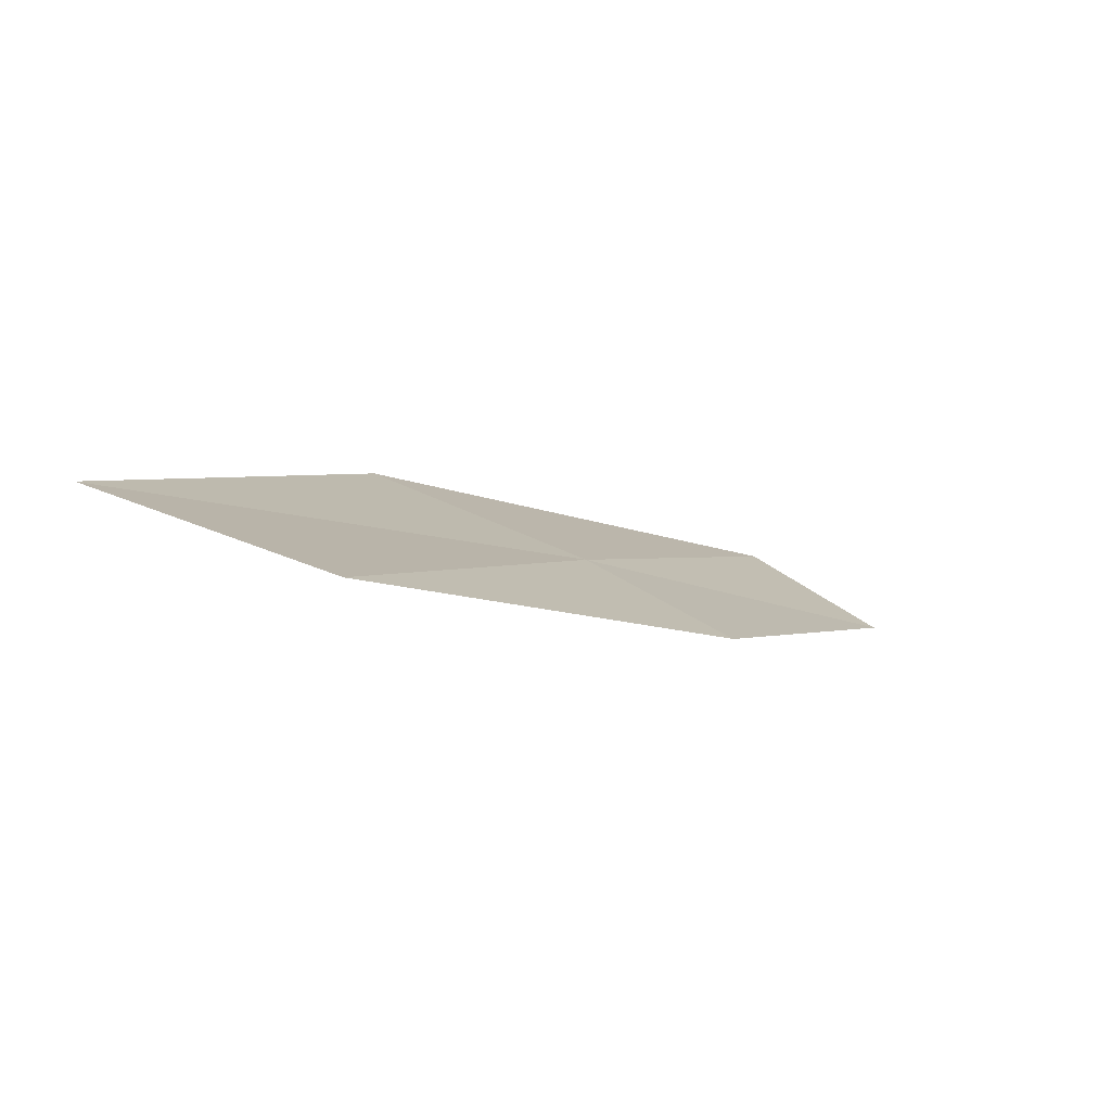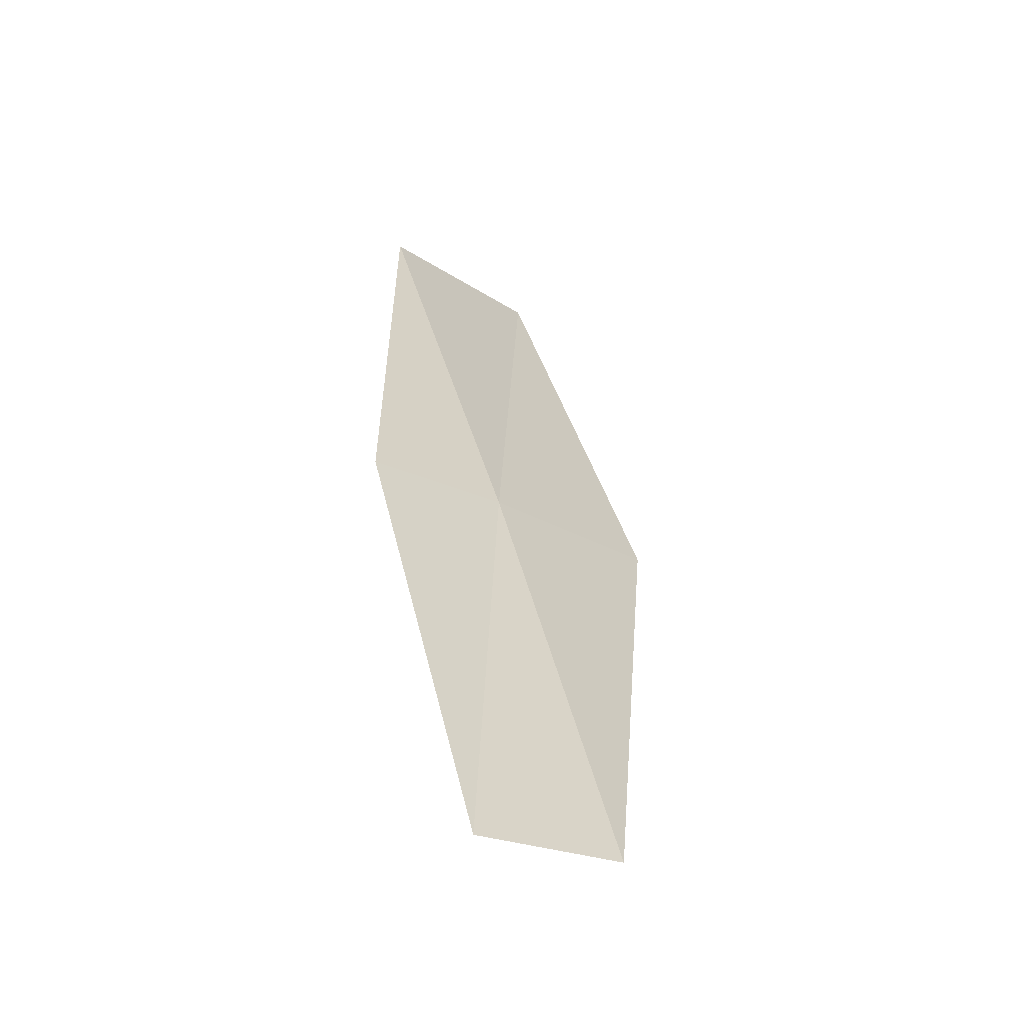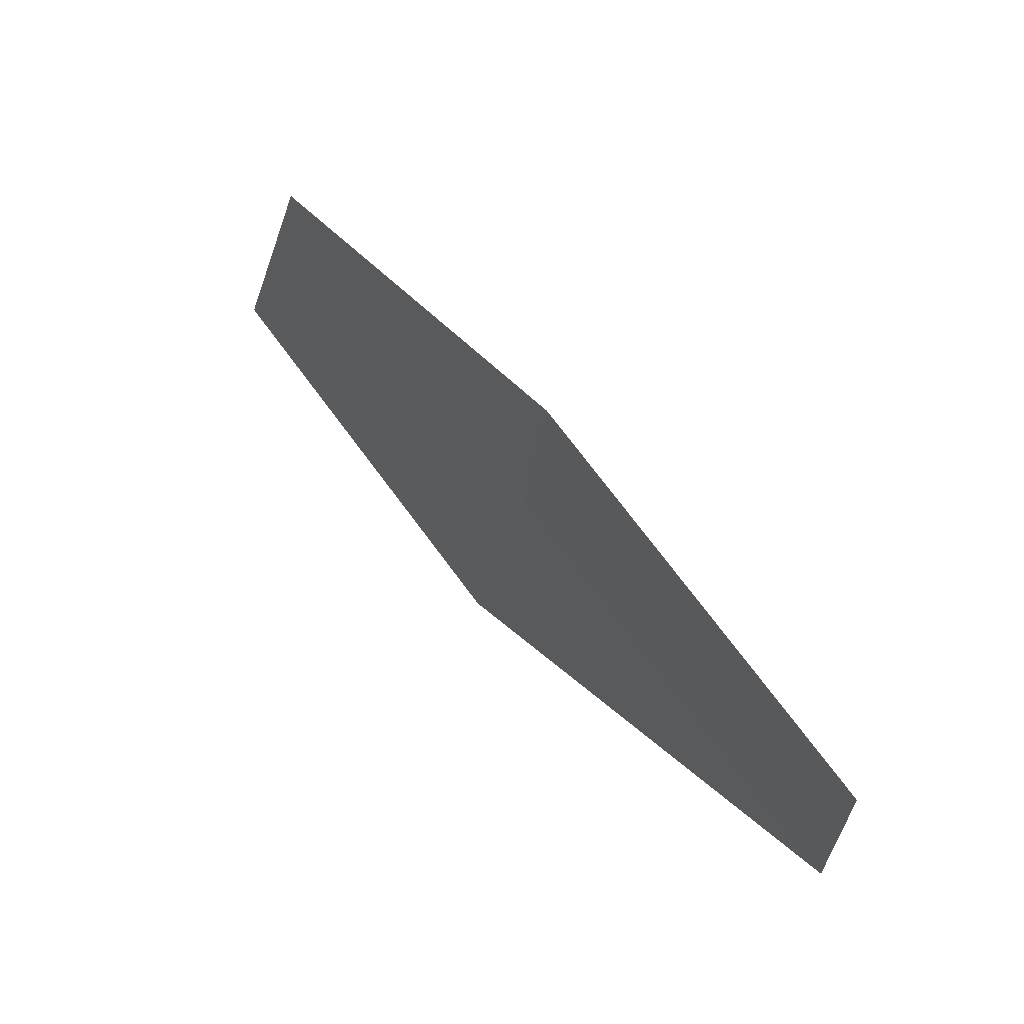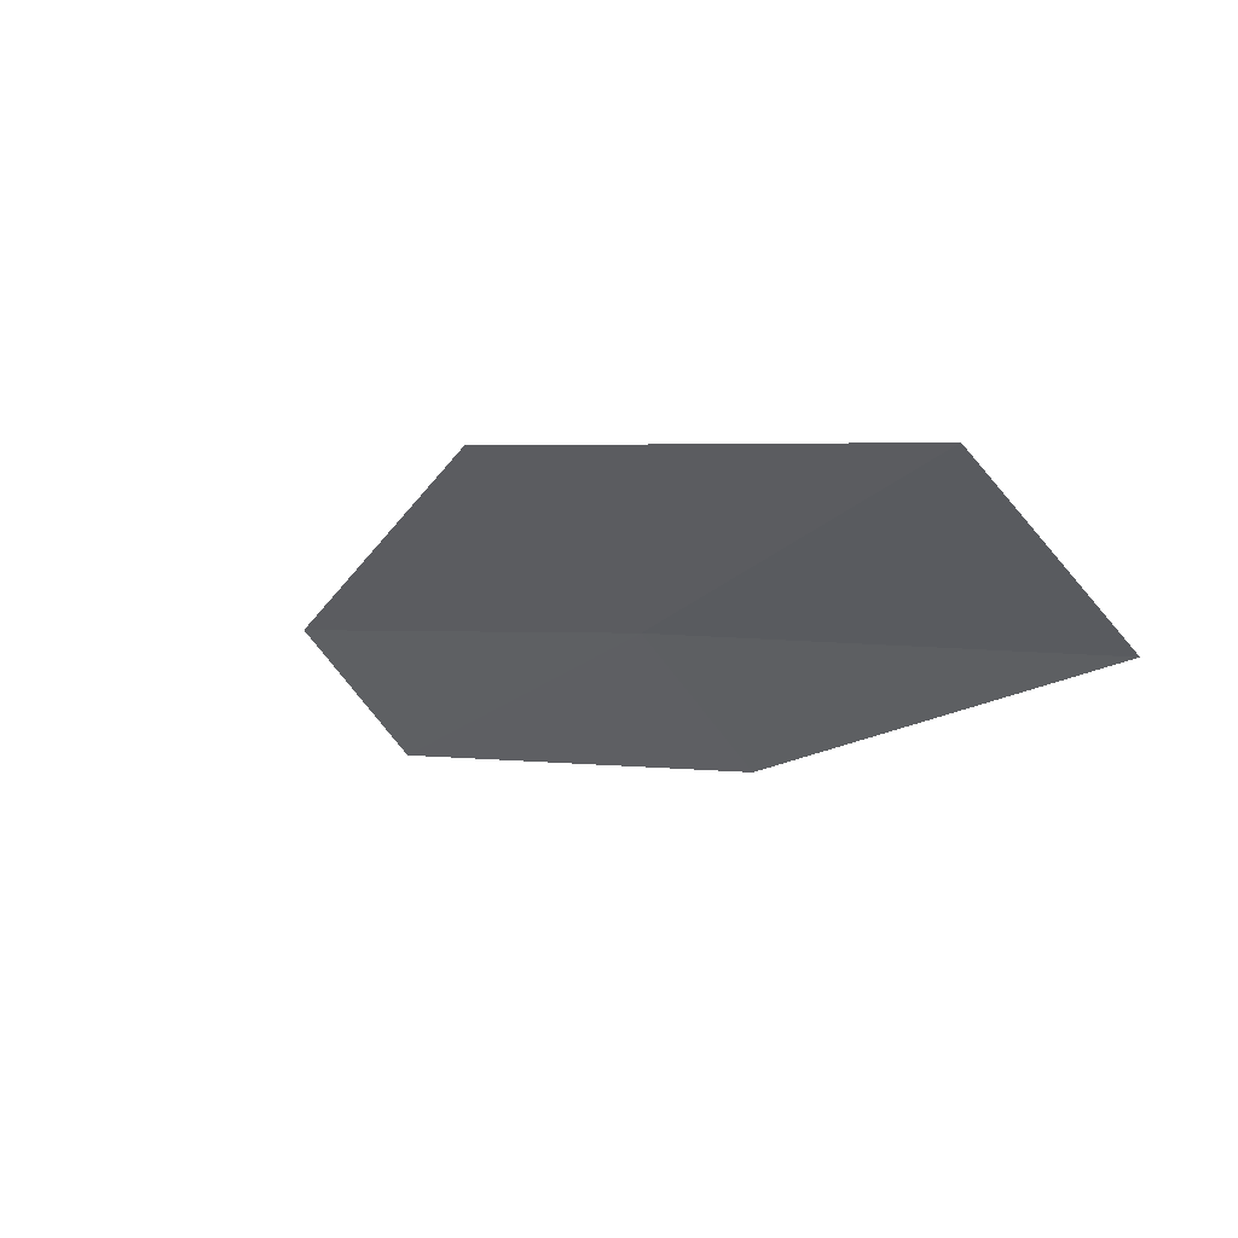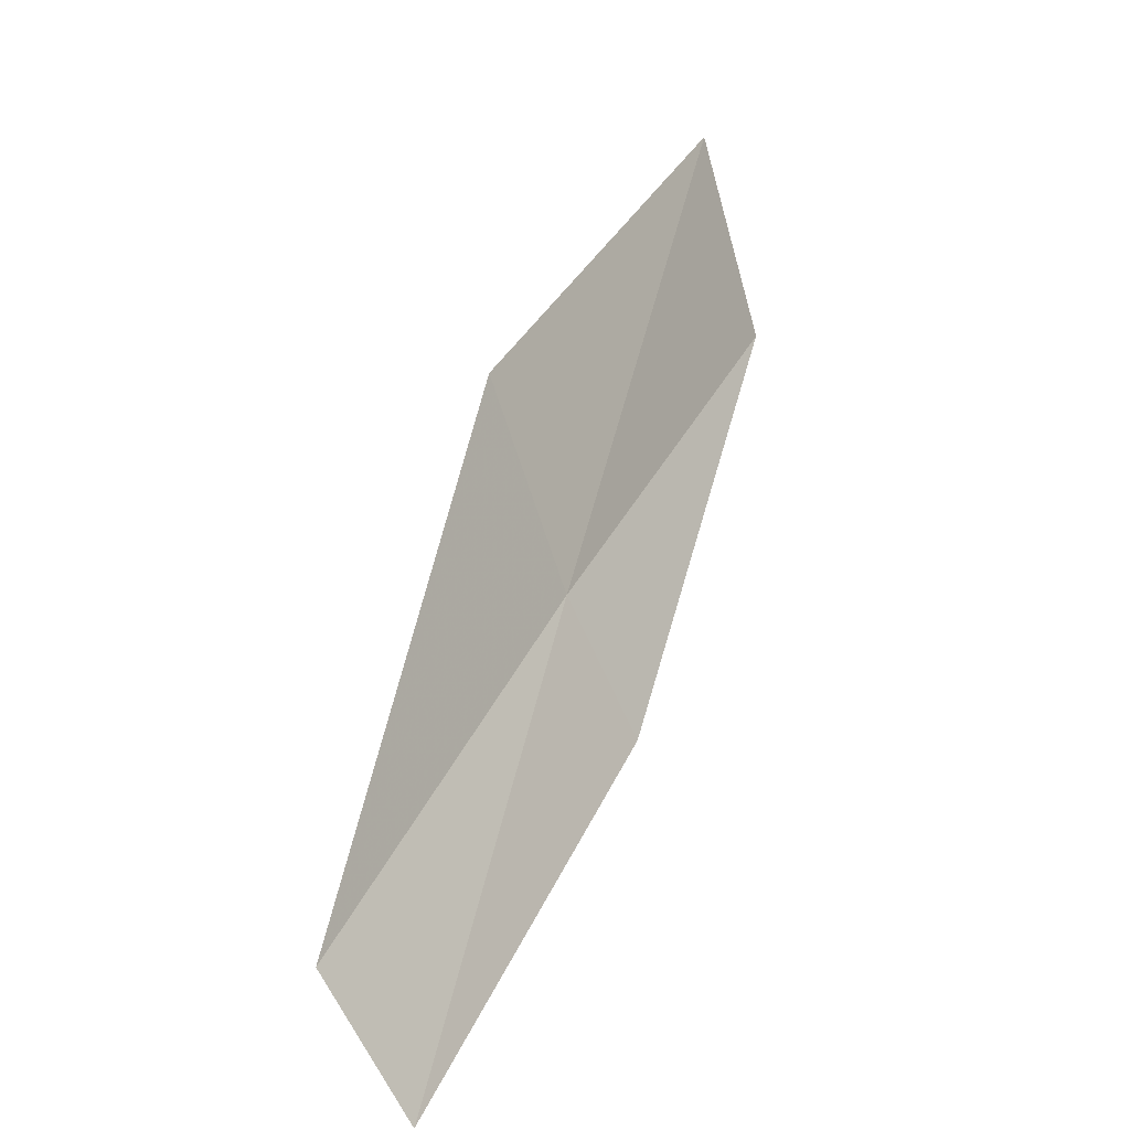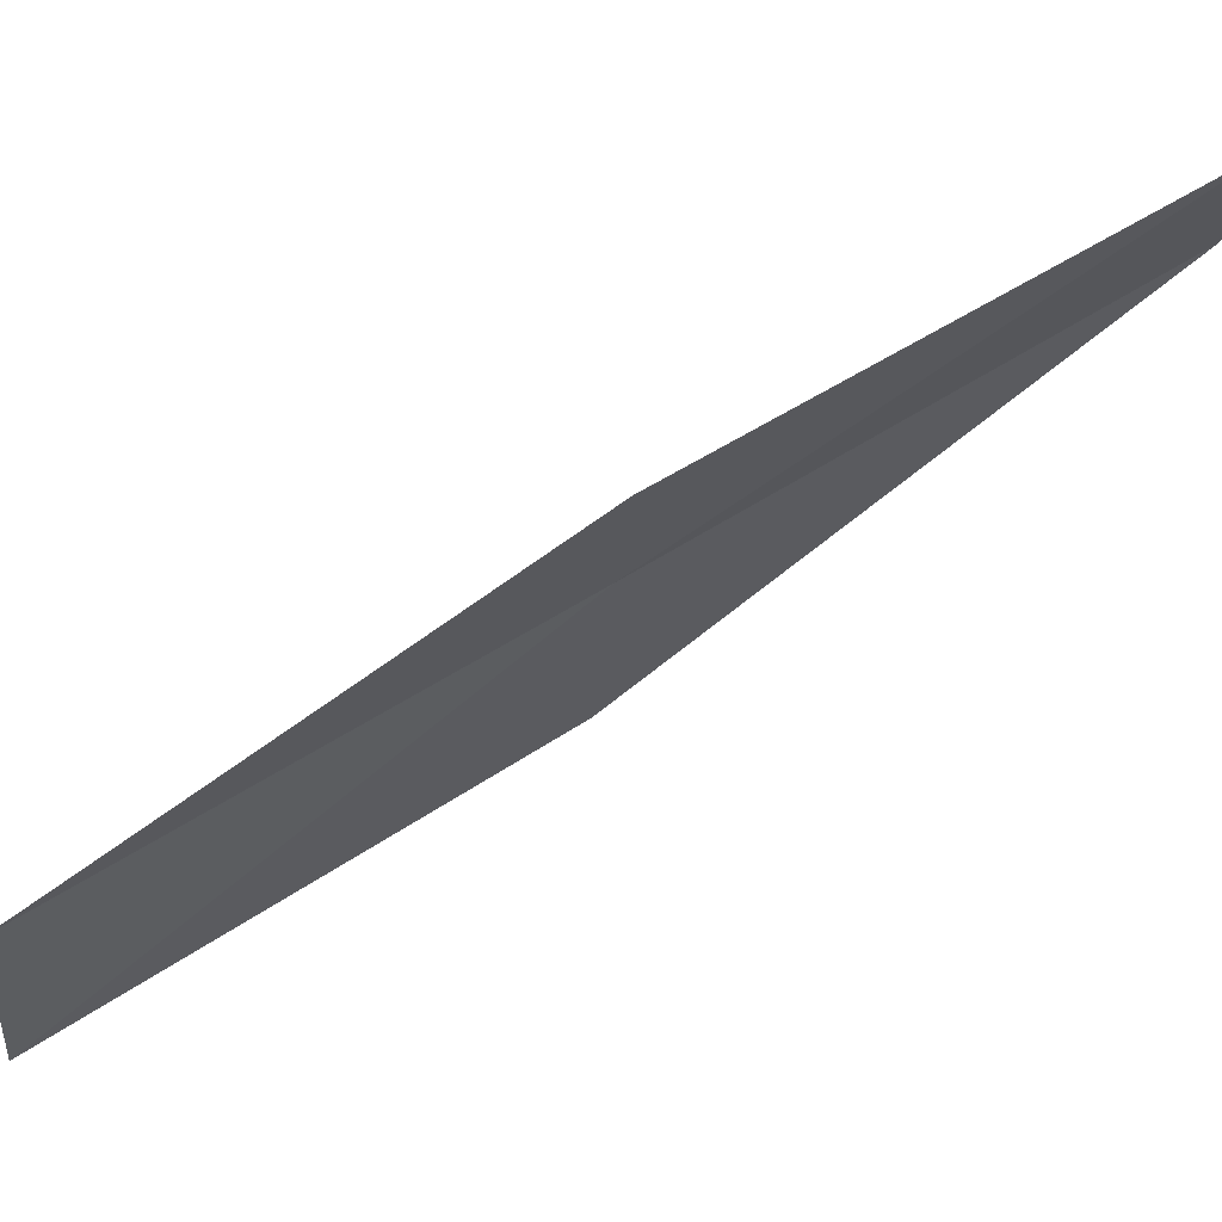
<metadata>
{"format":"obj","ext":"obj","renderer":"f3d","projection":"perspective","resolution":1024,"background":"white","views":[{"elev":67.6,"azim":15.5,"up":"+Z"},{"elev":-22.1,"azim":124.1,"up":"+Z"},{"elev":-31.9,"azim":68.2,"up":"+Z"},{"elev":-32.6,"azim":-57.1,"up":"+Y"},{"elev":-74.7,"azim":-79.7,"up":"+Z"},{"elev":-35.8,"azim":85.5,"up":"+Y"}]}
</metadata>
<code>
v -20.5 12.19 2
v -19.13 13.02 0
v -19.79 12 2
v -19.84 13.24 0
v -21.53 12.34 2
v -21.11 11.1 4
v -22.15 11.19 4
f 1 3 2
f 1 2 4
f 1 4 5
f 1 6 3
f 1 7 6
f 1 5 7

</code>
